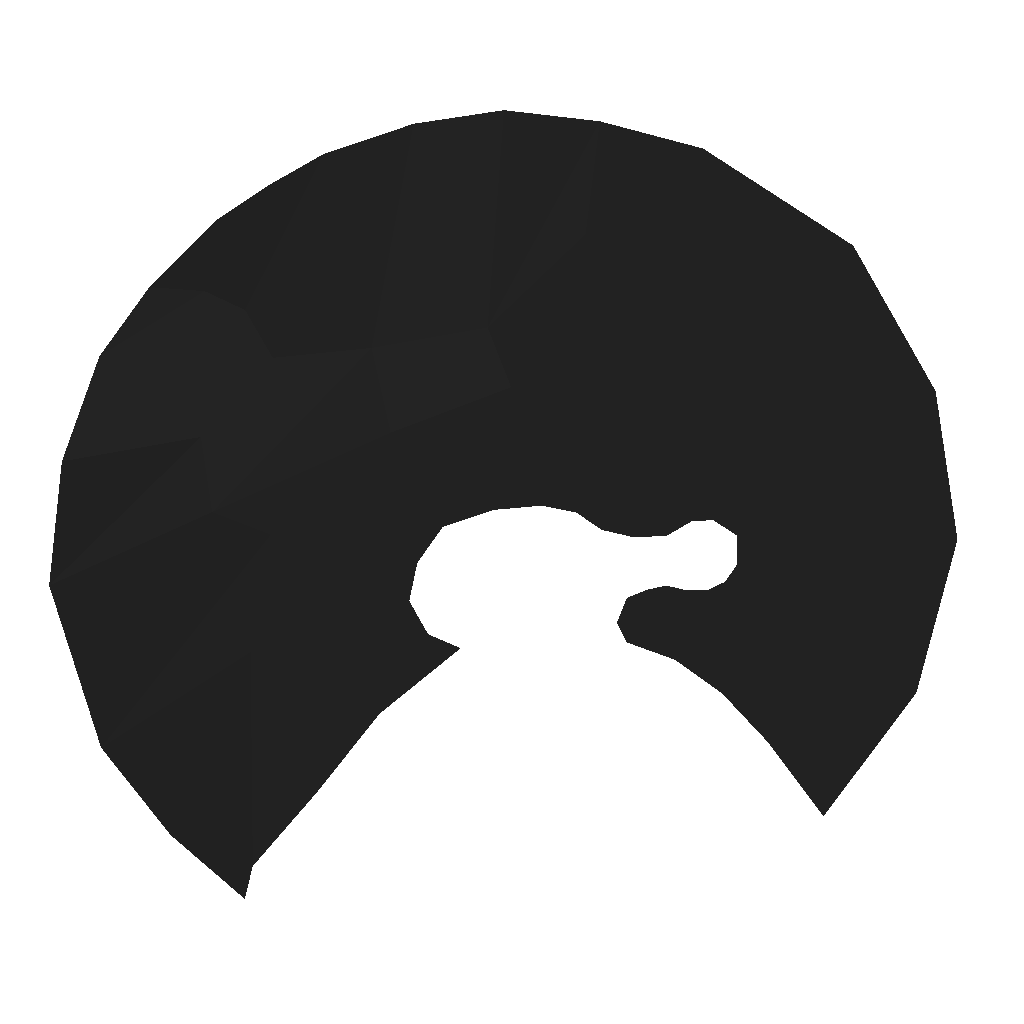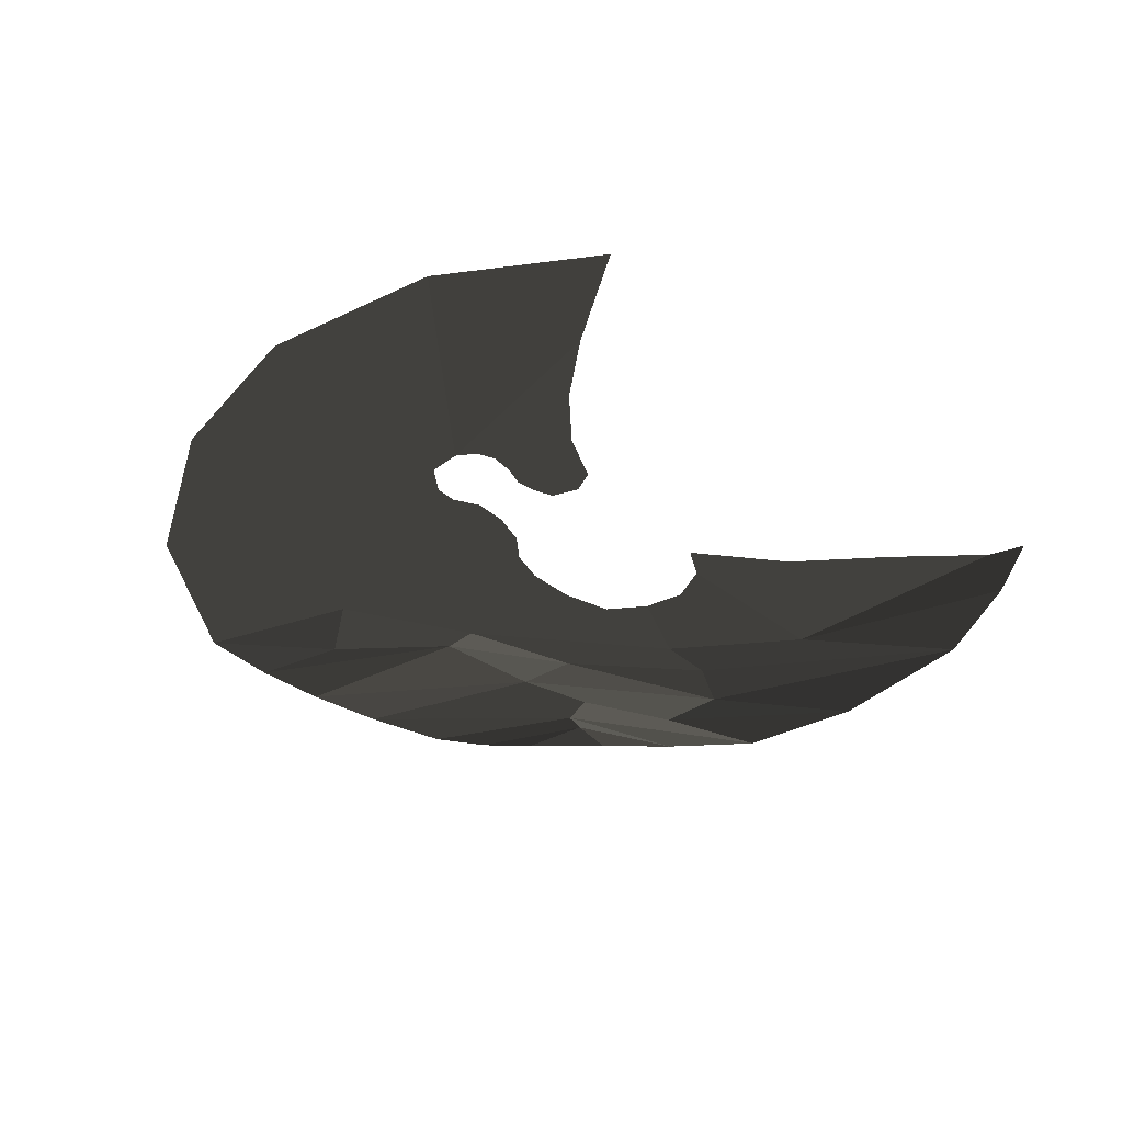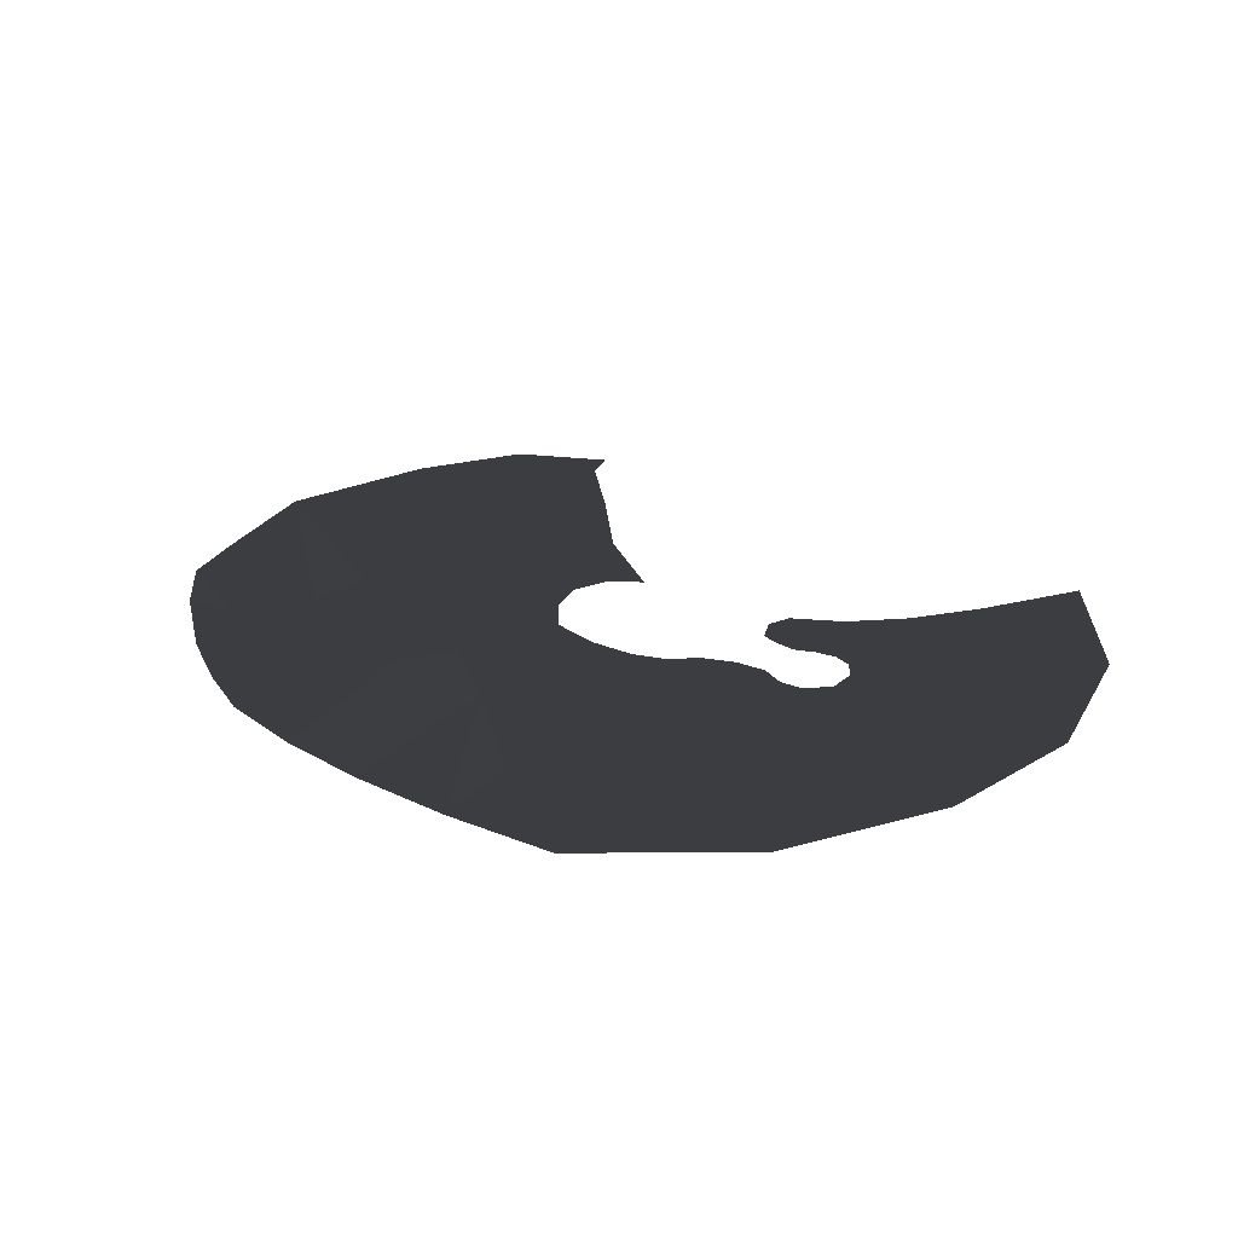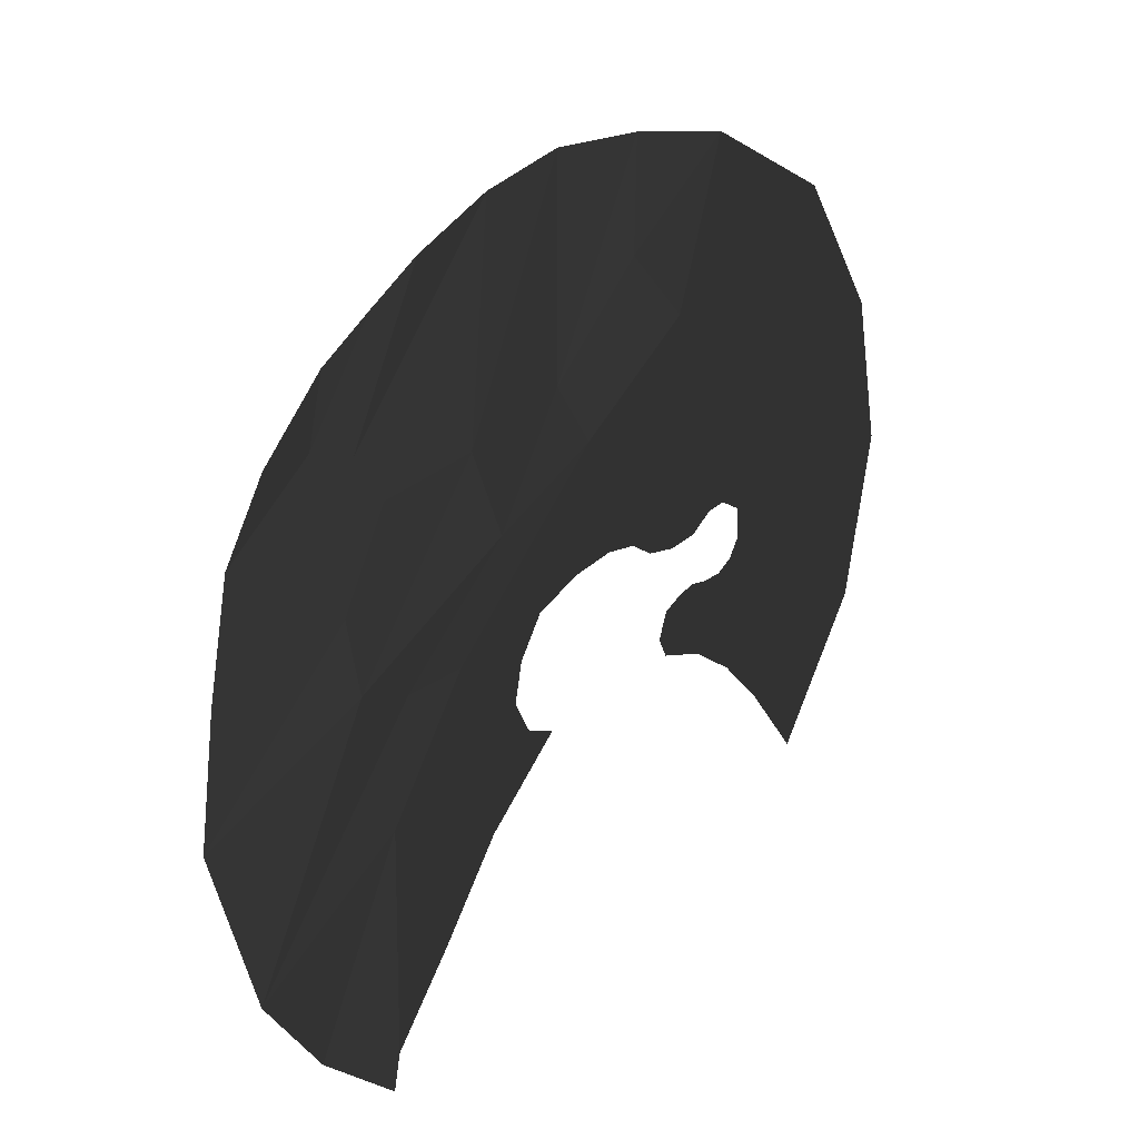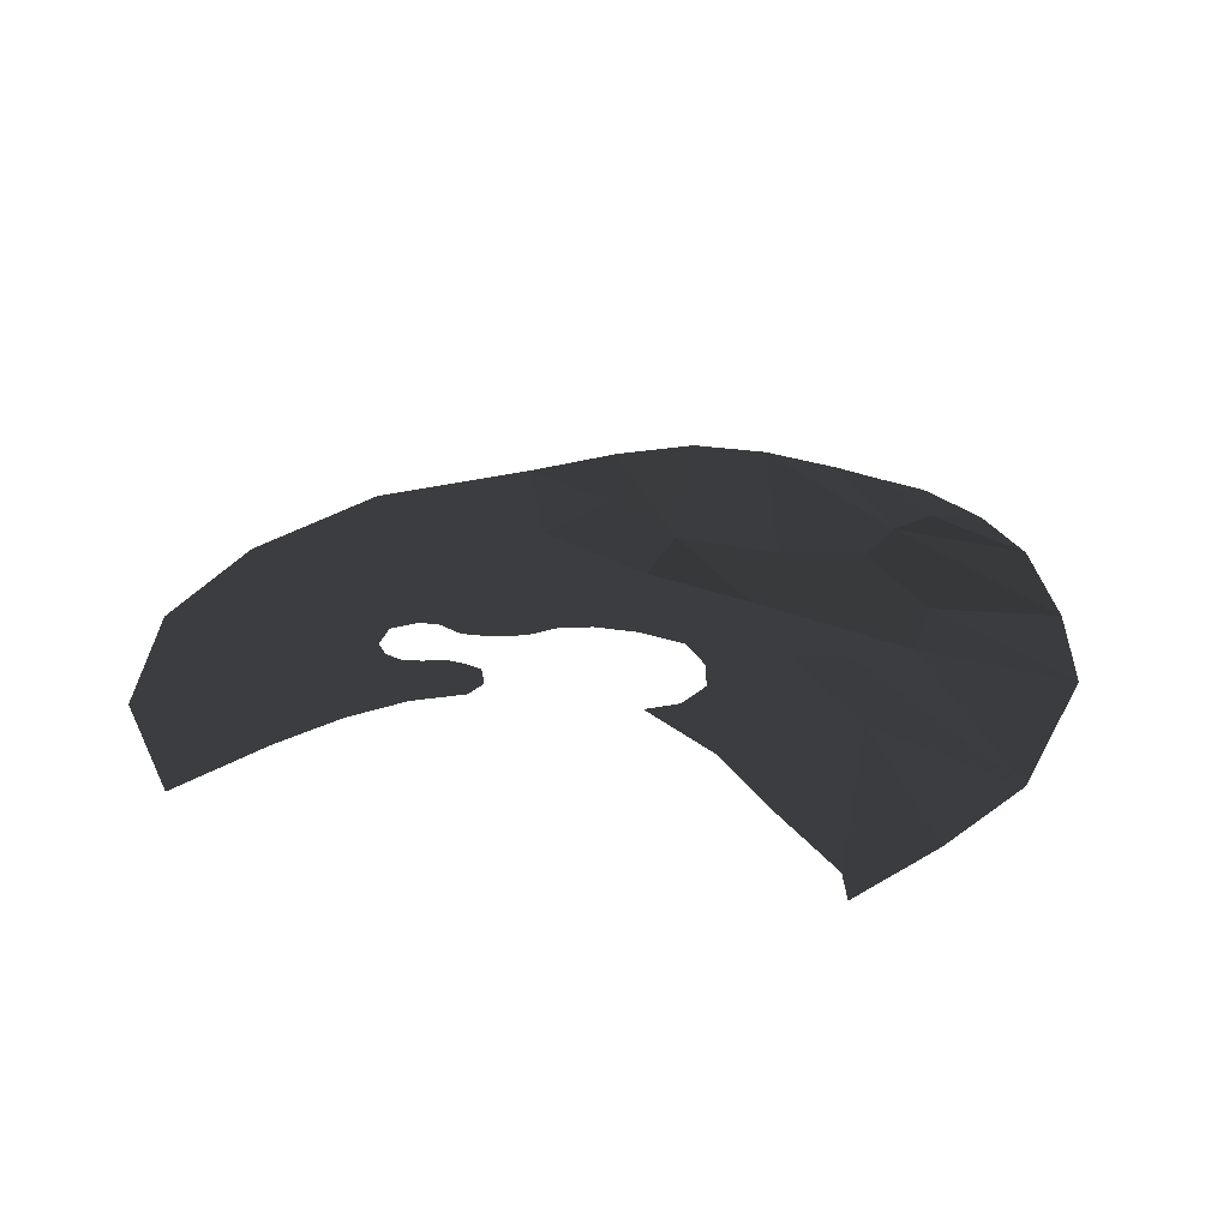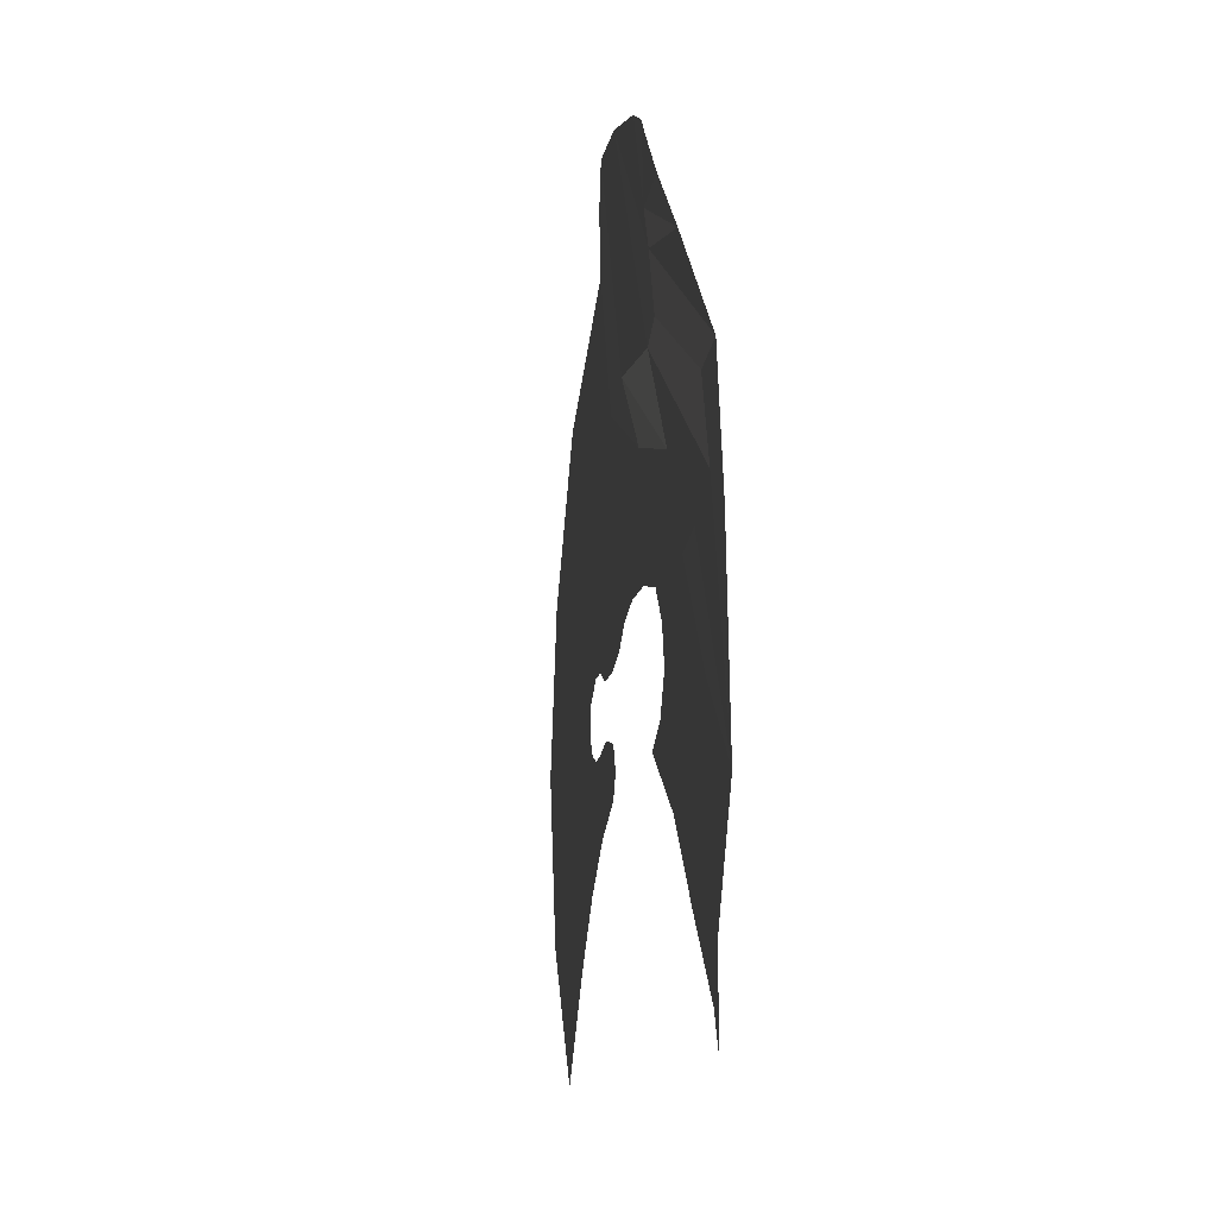
<metadata>
{"format":"obj","ext":"obj","renderer":"f3d","projection":"perspective","resolution":1024,"background":"white","views":[{"elev":23.0,"azim":-9.3,"up":"+Z"},{"elev":-37.2,"azim":132.5,"up":"+Y"},{"elev":25.4,"azim":33.3,"up":"+Y"},{"elev":31.7,"azim":-51.3,"up":"+Z"},{"elev":28.2,"azim":-168.0,"up":"+Y"},{"elev":-15.2,"azim":-100.5,"up":"+Z"}]}
</metadata>
<code>
v 69.6 -0.0102 -45.29
v 76.21 -0.0102 -27.12
v 103.1 -0.0102 -20.04
v 89.9 -0.0102 -22.16
v 76.68 -0.0102 -60.64
v 117.3 -0.0102 -24.52
v 110.9 -0.0102 -76.69
v 131.9 -0.0102 -25.7
v 145.1 -0.01 -105.5
v 144 -0.0102 -20.27
v 179 -0.01 -146.1
v 152 -0.0102 -7.997
v 223.2 -0.01 -210.6
v 285.3 -1.01 -116.3
v 306.7 -0.76 -0.2699
v 151 -0.0102 13.49
v 283.2 -0.51 109.2
v 134 -0.0102 26
v 220.5 -0.01 212.6
v 119.2 -0.0102 26
v 80.7 -0.0102 17.03
v 102.7 -0.0102 16.79
v 40.8 -0.0102 37.8
v 58.04 -0.0102 24.11
v 83 -0.01 176.8
v 17.23 -0.0102 44.43
v 118.9 -0.01 280.6
v 118.9 -0.01 280.6
v 45.84 6.24 226.6
v 45.84 6.24 226.6
v 55.28 12.49 297.4
v 55.28 12.49 297.4
v -16.29 12.49 165.8
v -16.29 12.49 165.8
v -3.917 22.21 304.5
v -3.917 22.21 304.5
v -91.39 12.49 156.1
v -91.39 12.49 156.1
v -60.46 24.99 297.4
v -60.46 24.99 297.4
v -154.1 21.24 149.9
v -154.1 21.24 149.9
v -170 27.49 180.8
v -170 27.49 180.8
v -117 24.99 280.6
v -117 24.99 280.6
v -152.4 27.49 261.2
v -194.8 34.99 192.3
v -185 32.49 239.1
v -185 32.49 239.1
v -229.2 34.99 196.7
v -229.2 34.99 196.7
v -263.4 31.86 153.4
v -263.4 31.86 153.4
v -170 27.49 180.8
v -170 27.49 180.8
v -291.6 19.99 87.9
v -291.6 19.99 87.9
v -202.7 7.49 103.9
v -154.1 21.24 149.9
v -306.1 19.99 1.453
v -306.1 19.99 1.453
v -198.3 2.49 53.58
v -198.3 2.49 53.58
v -280.5 12.04 -116.9
v -280.5 12.04 -116.9
v -161.2 2.49 35.03
v -161.2 2.49 35.03
v -81.67 -0.01 102.2
v -81.67 -0.01 102.2
v -91.39 12.49 156.1
v -91.39 12.49 156.1
v -154.1 21.24 149.9
v -202.7 7.49 103.9
v -81.67 -0.01 102.2
v -91.39 12.49 156.1
v -16.29 12.49 165.8
v -16.29 12.49 165.8
v -3.033 -0.01 128.7
v -3.033 -0.01 128.7
v 83 -0.01 176.8
v 45.84 6.24 226.6
v -14.97 -0.0102 43.55
v 17.23 -0.0102 44.43
v -119.2 -0.01 32.33
v -48.47 -0.0102 33.89
v -65.87 -0.0102 9.091
v -65.87 -0.0102 9.091
v -178 0.9896 -48.02
v -71.66 -0.0102 -18.29
v -59.42 -0.0102 -43.73
v -59.42 -0.0102 -43.73
v -93.23 -0.01 -100.8
v -37.45 -0.01 -55.94
v -183.6 -0.01 -211.6
v -137.9 -0.01 -158.1
v -238.1 9.99 -187.6
v -190.3 -1.01 -236.7
v -280.5 12.04 -116.9
v -280.5 12.04 -116.9
v -119.2 -0.01 32.33
v -161.2 2.49 35.03
v -3.033 -0.01 128.7
v -81.67 -0.01 102.2
g Group_001
f 1 2 4 3
f 1 3 6 5
f 5 6 8 7
f 7 8 10 9
f 9 10 12 11
f 11 12 14 13
f 14 12 16 15
f 15 16 18 17
f 17 18 20 19
f 19 20 22 21
f 19 21 24 23
f 19 23 26 25
f 19 25 27
f 27 25 29
f 27 29 31
f 31 29 33
f 31 33 35
f 35 33 37
f 35 37 39
f 39 37 41
f 39 41 43
f 39 43 45
f 45 43 48 47
f 47 48 49
f 49 48 51
f 51 48 53
f 53 48 55
f 53 55 57
f 57 55 60 59
f 57 59 61
f 61 59 63
f 61 63 65
f 65 63 67
f 67 63 69
f 69 63 71
f 71 63 74 73
g Group_002
f 75 76 77
f 75 77 79
f 79 77 82 81
f 79 81 84 83
f 79 83 86 85
f 85 86 87
f 85 87 90 89
f 89 90 91
f 89 91 94 93
f 89 93 96 95
f 89 95 98 97
f 89 97 99
f 89 99 102 101
f 101 102 104 103

</code>
